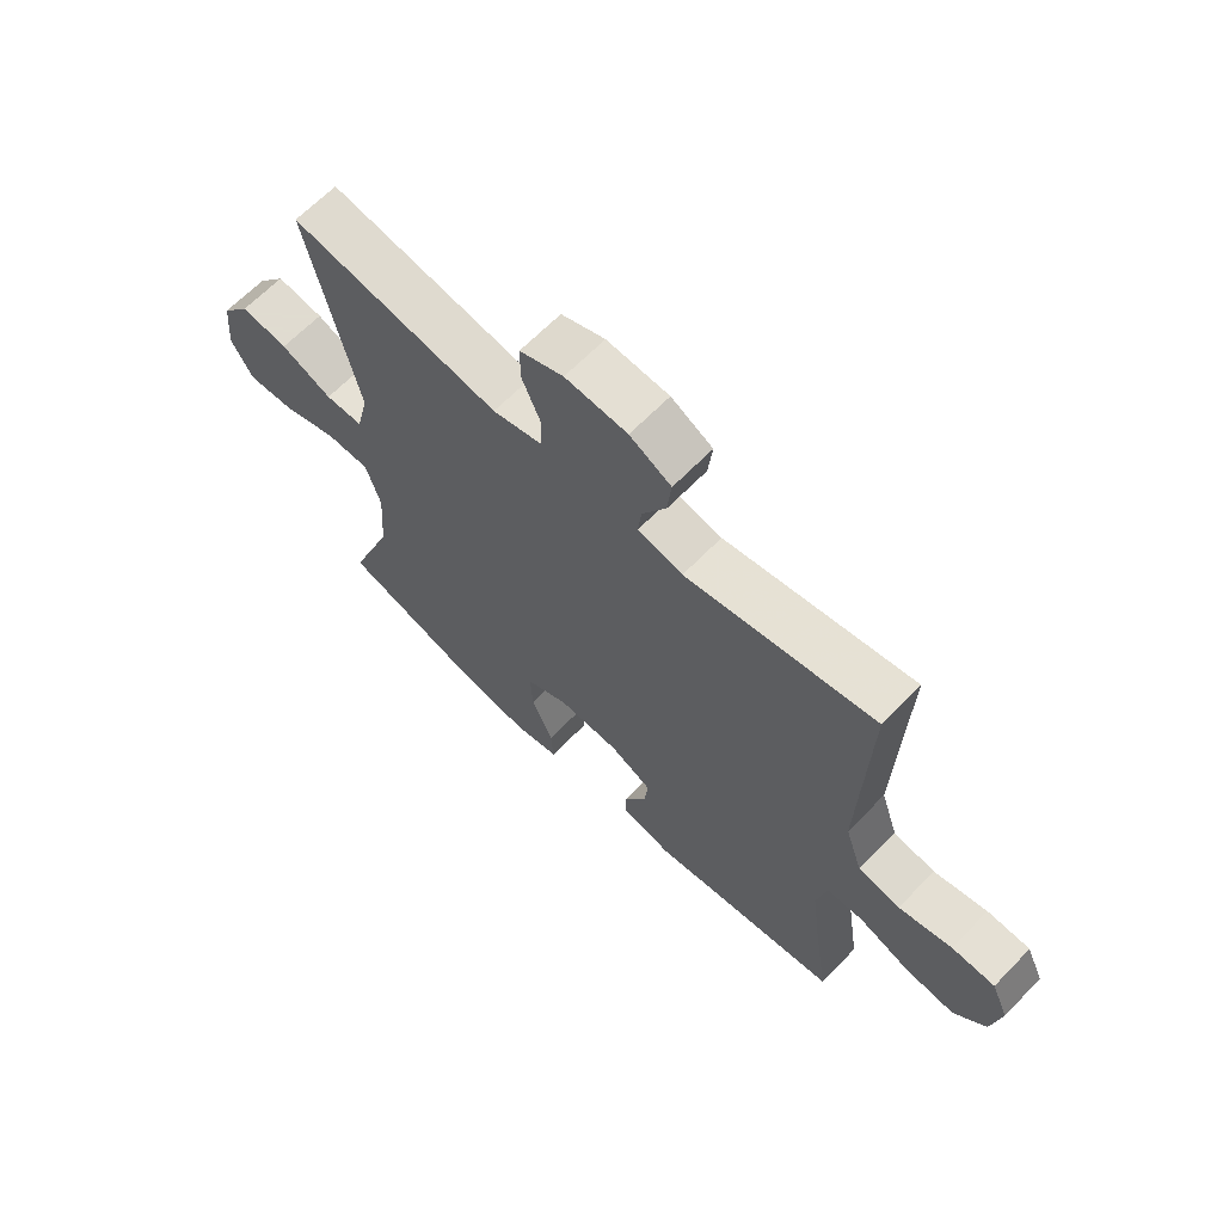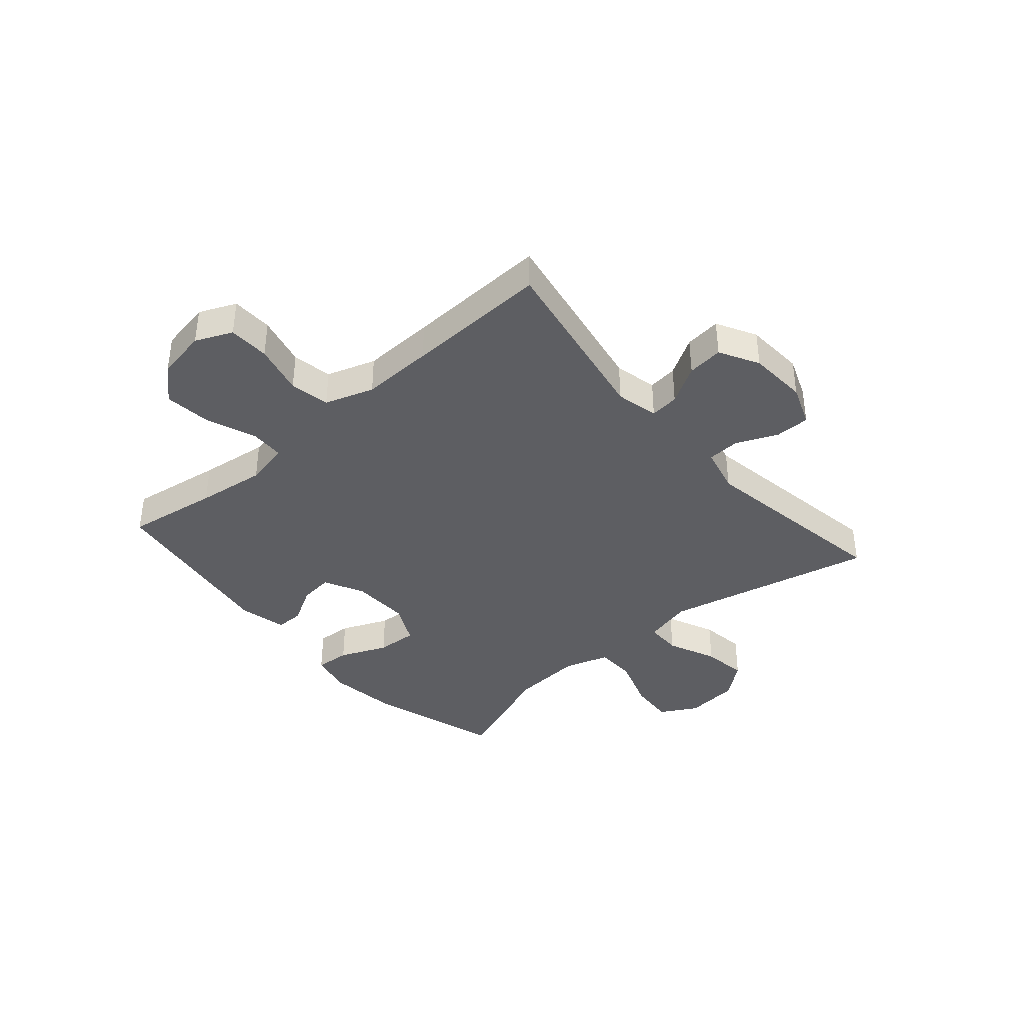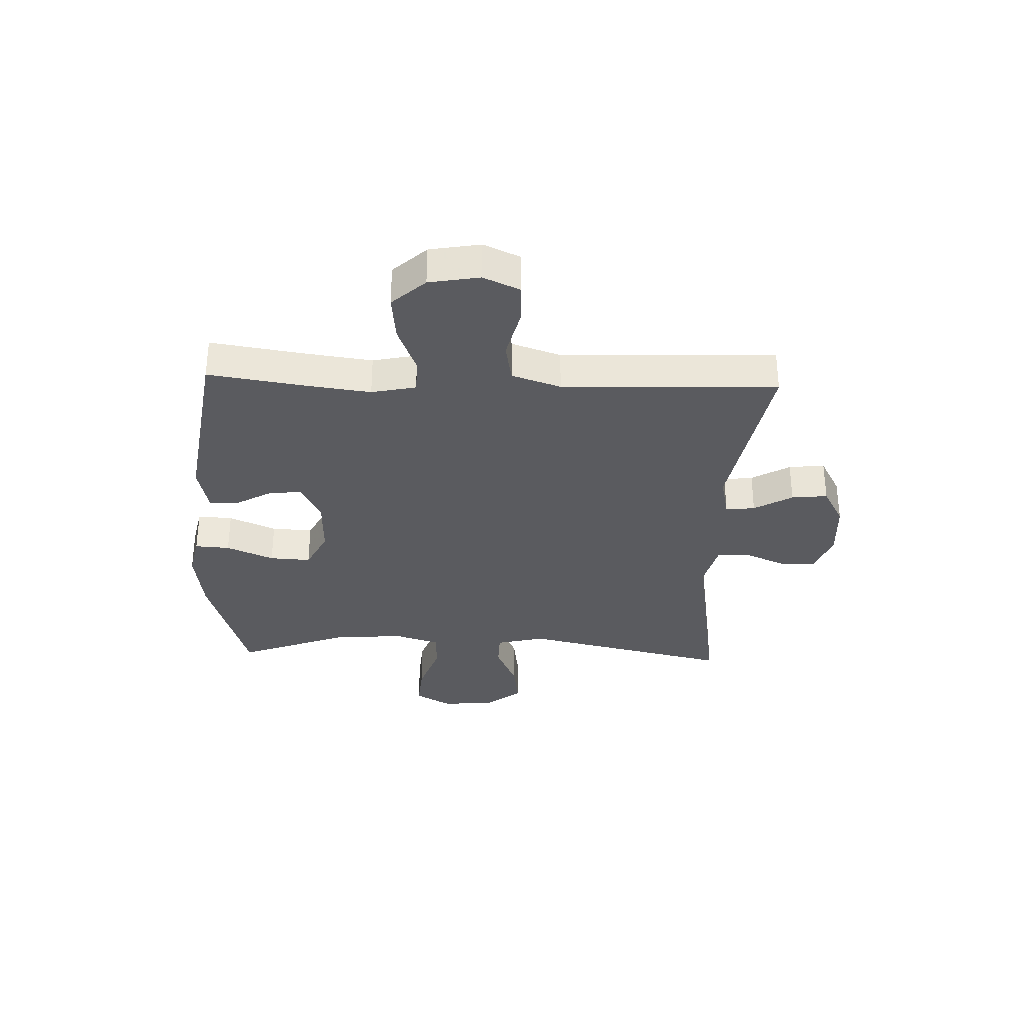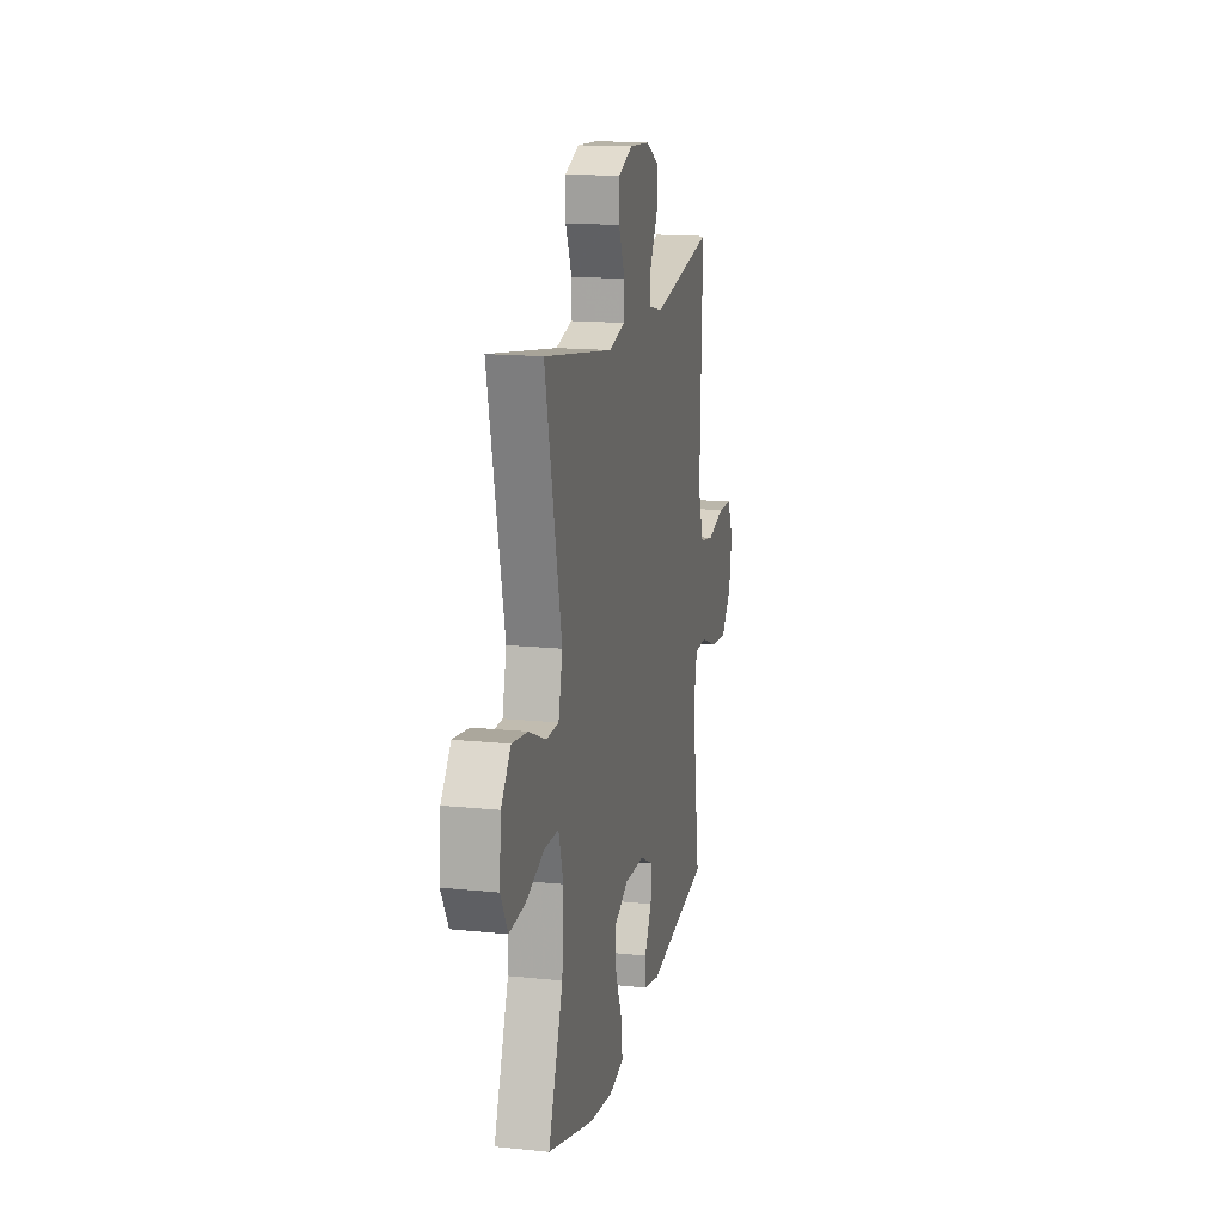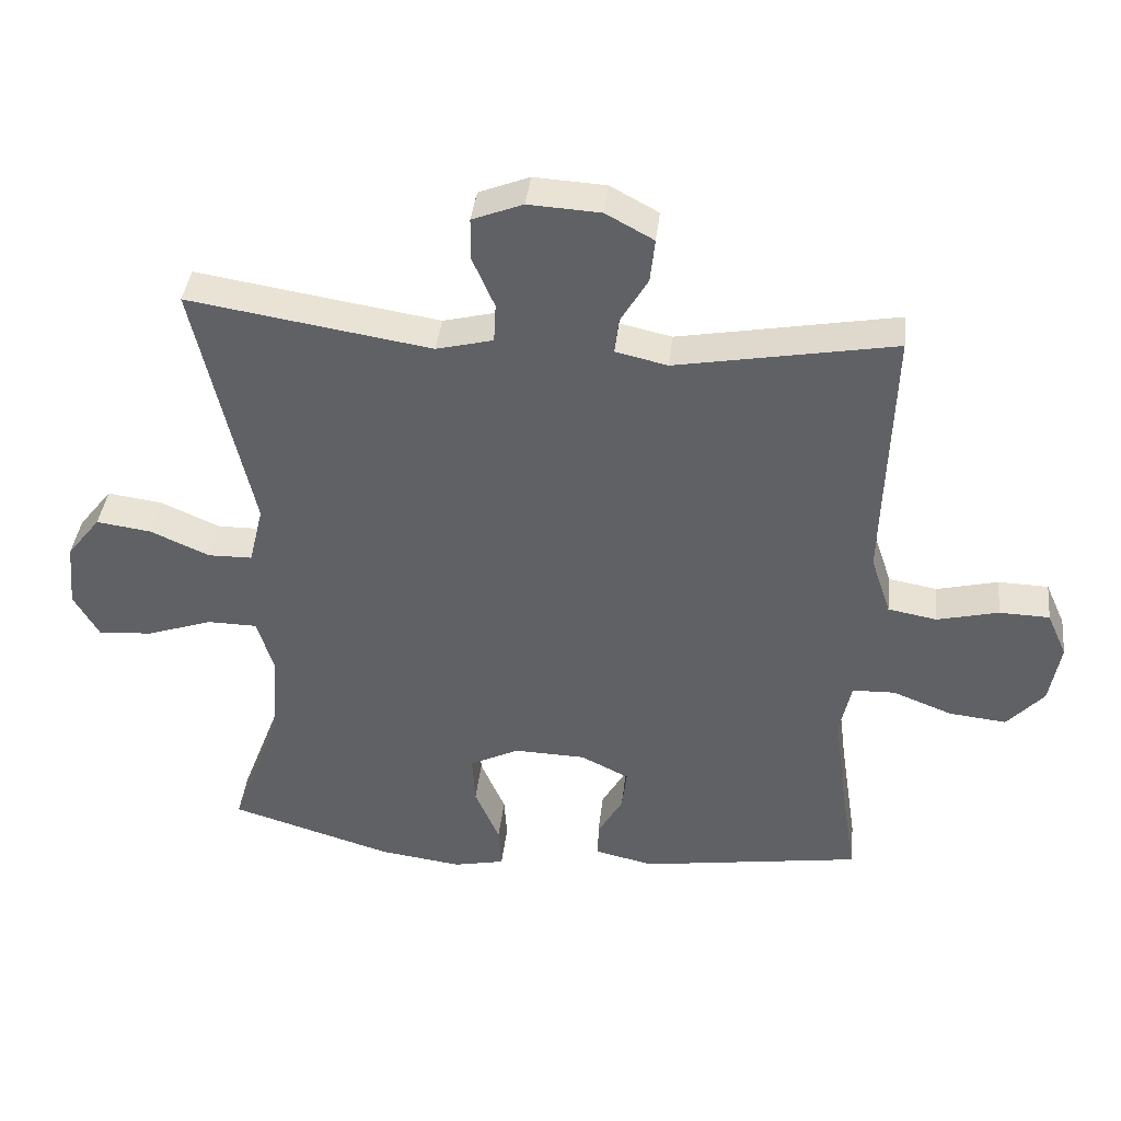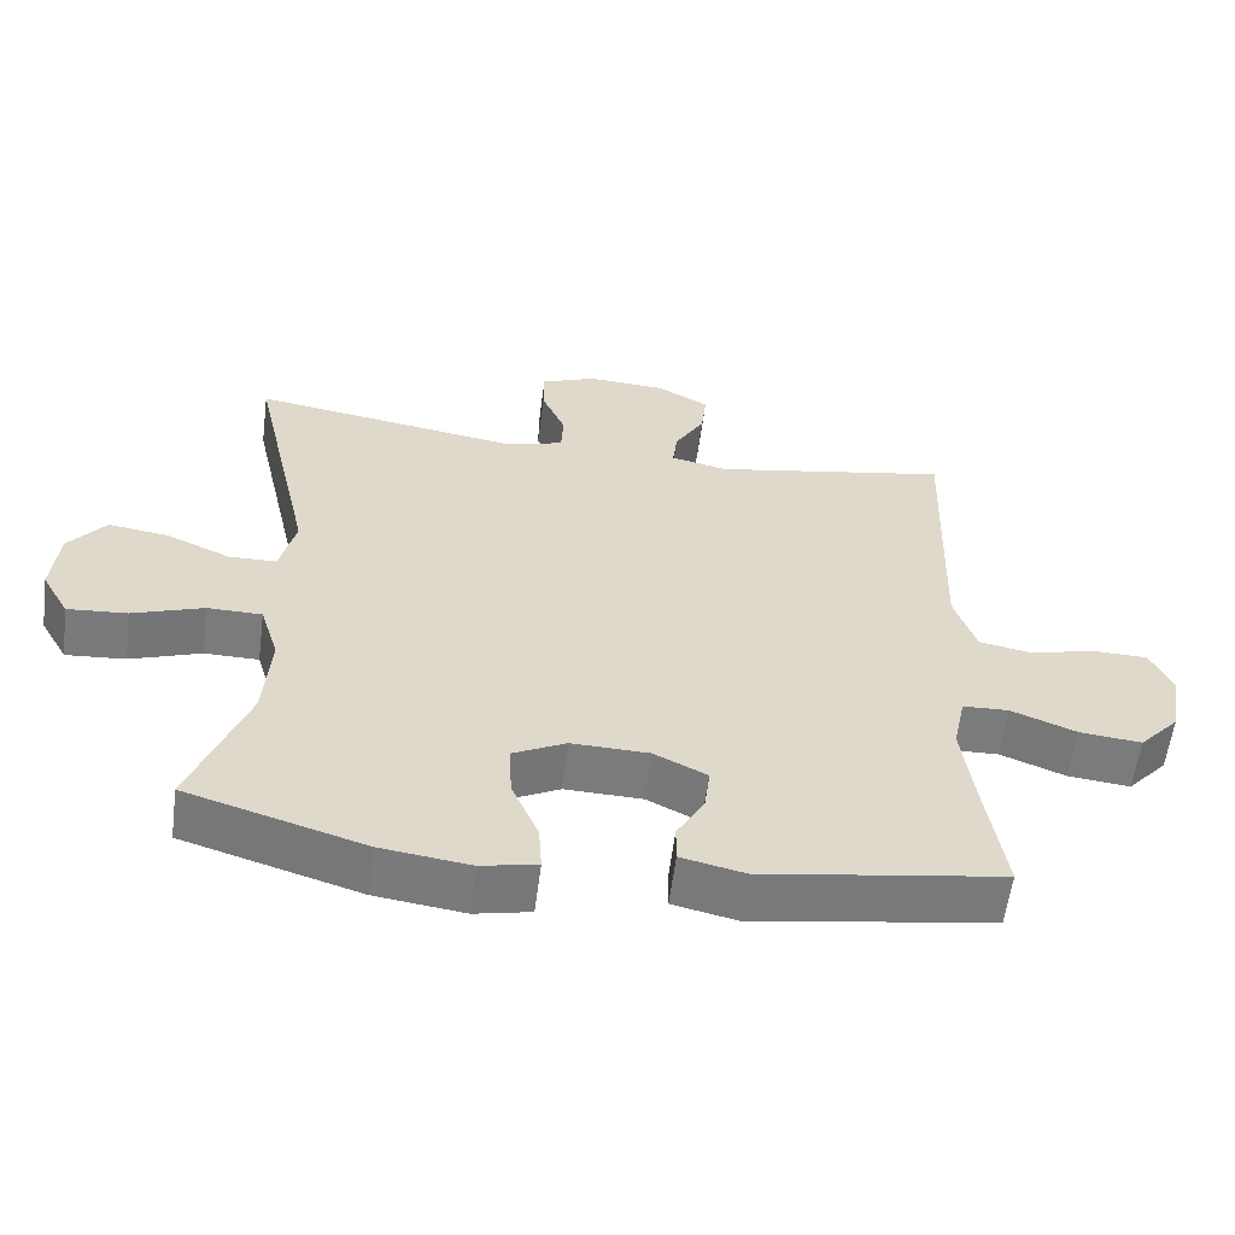
<metadata>
{"format":"obj","ext":"obj","renderer":"f3d","projection":"perspective","resolution":1024,"background":"white","views":[{"elev":65.1,"azim":-135.9,"up":"+Z"},{"elev":-38.9,"azim":-49.0,"up":"+Y"},{"elev":-32.9,"azim":-92.1,"up":"+Y"},{"elev":15.7,"azim":102.3,"up":"+Z"},{"elev":39.6,"azim":-173.5,"up":"+Z"},{"elev":-58.4,"azim":172.7,"up":"+Z"}]}
</metadata>
<code>
v 0.5 0.07 0.5
v 0.416 0.07 0.127
v 0.437 0.07 0.04
v 0.501 0.07 0.039
v 0.588 0.07 0.077
v 0.668 0.07 0.088
v 0.717 0.07 0.026
v 0.726 0.07 -0.069
v 0.689 0.07 -0.134
v 0.609 0.07 -0.128
v 0.514 0.07 -0.095
v 0.441 0.07 -0.096
v 0.416 0.07 -0.177
v 0.425 0.07 -0.302
v 0.5 0.07 -0.5
v 0.262 0.07 -0.572
v 0.142 0.07 -0.588
v 0.067 0.07 -0.572
v 0.071 0.07 -0.51
v 0.107 0.07 -0.426
v 0.111 0.07 -0.353
v 0.039 0.07 -0.317
v -0.065 0.07 -0.32
v -0.136 0.07 -0.355
v -0.129 0.07 -0.415
v -0.092 0.07 -0.48
v -0.092 0.07 -0.53
v -0.177 0.07 -0.549
v -0.5 0.07 -0.5
v -0.475 0.07 -0.336
v -0.459 0.07 -0.214
v -0.476 0.07 -0.135
v -0.538 0.07 -0.133
v -0.625 0.07 -0.167
v -0.709 0.07 -0.176
v -0.763 0.07 -0.117
v -0.779 0.07 -0.027
v -0.75 0.07 0.038
v -0.677 0.07 0.04
v -0.587 0.07 0.018
v -0.516 0.07 0.031
v -0.487 0.07 0.118
v -0.491 0.07 0.246
v -0.5 0.07 0.5
v -0.181 0.07 0.442
v -0.105 0.07 0.459
v -0.111 0.07 0.511
v -0.151 0.07 0.579
v -0.158 0.07 0.643
v -0.088 0.07 0.681
v 0.017 0.07 0.687
v 0.091 0.07 0.658
v 0.091 0.07 0.596
v 0.059 0.07 0.522
v 0.062 0.07 0.465
v 0.145 0.07 0.444
v 0.5 0 0.5
v 0.416 0 0.127
v 0.437 0 0.04
v 0.501 0 0.039
v 0.588 0 0.077
v 0.668 0 0.088
v 0.717 0 0.026
v 0.726 0 -0.069
v 0.689 0 -0.134
v 0.609 0 -0.128
v 0.514 0 -0.095
v 0.441 0 -0.096
v 0.416 0 -0.177
v 0.425 0 -0.302
v 0.5 0 -0.5
v 0.262 0 -0.572
v 0.142 0 -0.588
v 0.067 0 -0.572
v 0.071 0 -0.51
v 0.107 0 -0.426
v 0.111 0 -0.353
v 0.039 0 -0.317
v -0.065 0 -0.32
v -0.136 0 -0.355
v -0.129 0 -0.415
v -0.092 0 -0.48
v -0.092 0 -0.53
v -0.177 0 -0.549
v -0.5 0 -0.5
v -0.475 0 -0.336
v -0.459 0 -0.214
v -0.476 0 -0.135
v -0.538 0 -0.133
v -0.625 0 -0.167
v -0.709 0 -0.176
v -0.763 0 -0.117
v -0.779 0 -0.027
v -0.75 0 0.038
v -0.677 0 0.04
v -0.587 0 0.018
v -0.516 0 0.031
v -0.487 0 0.118
v -0.491 0 0.246
v -0.5 0 0.5
v -0.181 0 0.442
v -0.105 0 0.459
v -0.111 0 0.511
v -0.151 0 0.579
v -0.158 0 0.643
v -0.088 0 0.681
v 0.017 0 0.687
v 0.091 0 0.658
v 0.091 0 0.596
v 0.059 0 0.522
v 0.062 0 0.465
v 0.145 0 0.444
f 52 53 54
f 51 52 54
f 50 51 54
f 49 50 54
f 48 49 54
f 47 48 54
f 46 47 54 55
f 45 46 55 56
f 43 44 45
f 42 43 45 56
f 38 39 40
f 37 38 40
f 36 37 40
f 35 36 40
f 34 35 40
f 33 34 40
f 32 33 40 41
f 28 29 30
f 27 28 30
f 26 27 30
f 25 26 30
f 24 25 30 31
f 23 24 31 32
f 18 19 20
f 17 18 20
f 16 17 20
f 15 16 20
f 14 15 20
f 13 14 20 21
f 12 13 21 22
f 9 10 11
f 8 9 11
f 7 8 11
f 6 7 11
f 5 6 11
f 4 5 11
f 3 4 11 12
f 41 42 56
f 32 41 56
f 23 32 56
f 22 23 56
f 12 22 56
f 3 12 56
f 2 3 56
f 1 2 56
f 110 109 108
f 110 108 107
f 110 107 106
f 110 106 105
f 110 105 104
f 110 104 103
f 111 110 103 102
f 112 111 102 101
f 101 100 99
f 112 101 99 98
f 96 95 94
f 96 94 93
f 96 93 92
f 96 92 91
f 96 91 90
f 96 90 89
f 97 96 89 88
f 86 85 84
f 86 84 83
f 86 83 82
f 86 82 81
f 87 86 81 80
f 88 87 80 79
f 76 75 74
f 76 74 73
f 76 73 72
f 76 72 71
f 76 71 70
f 77 76 70 69
f 78 77 69 68
f 67 66 65
f 67 65 64
f 67 64 63
f 67 63 62
f 67 62 61
f 67 61 60
f 68 67 60 59
f 112 98 97
f 112 97 88
f 112 88 79
f 112 79 78
f 112 78 68
f 112 68 59
f 112 59 58
f 112 58 57
f 1 57 58 2
f 2 58 59 3
f 3 59 60 4
f 4 60 61 5
f 5 61 62 6
f 6 62 63 7
f 7 63 64 8
f 8 64 65 9
f 9 65 66 10
f 10 66 67 11
f 11 67 68 12
f 12 68 69 13
f 13 69 70 14
f 14 70 71 15
f 15 71 72 16
f 16 72 73 17
f 17 73 74 18
f 18 74 75 19
f 19 75 76 20
f 20 76 77 21
f 21 77 78 22
f 22 78 79 23
f 23 79 80 24
f 24 80 81 25
f 25 81 82 26
f 26 82 83 27
f 27 83 84 28
f 28 84 85 29
f 29 85 86 30
f 30 86 87 31
f 31 87 88 32
f 32 88 89 33
f 33 89 90 34
f 34 90 91 35
f 35 91 92 36
f 36 92 93 37
f 37 93 94 38
f 38 94 95 39
f 39 95 96 40
f 40 96 97 41
f 41 97 98 42
f 42 98 99 43
f 43 99 100 44
f 44 100 101 45
f 45 101 102 46
f 46 102 103 47
f 47 103 104 48
f 48 104 105 49
f 49 105 106 50
f 50 106 107 51
f 51 107 108 52
f 52 108 109 53
f 53 109 110 54
f 54 110 111 55
f 55 111 112 56
f 56 112 57 1

</code>
